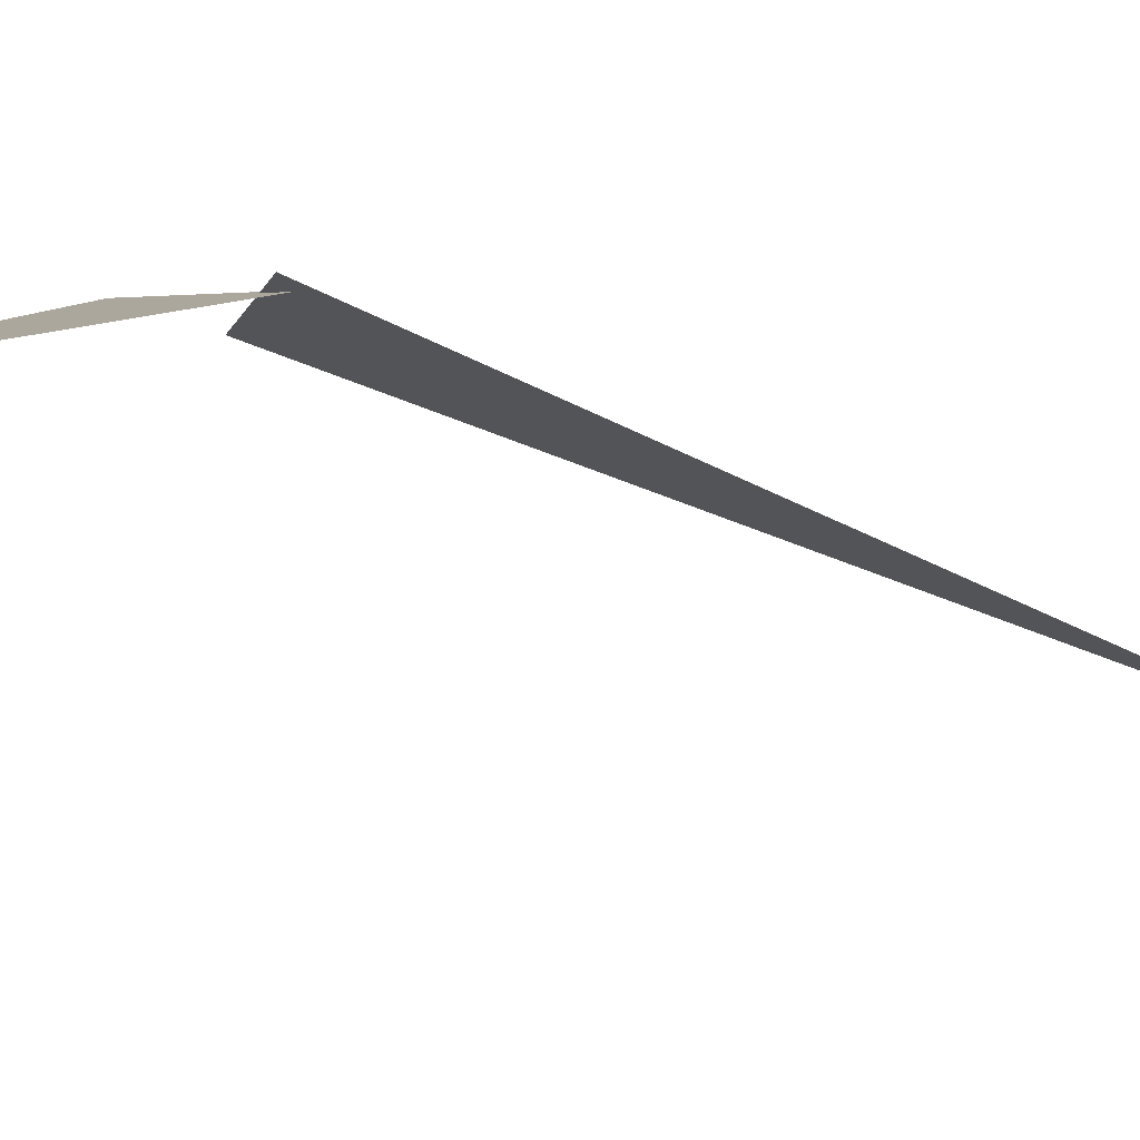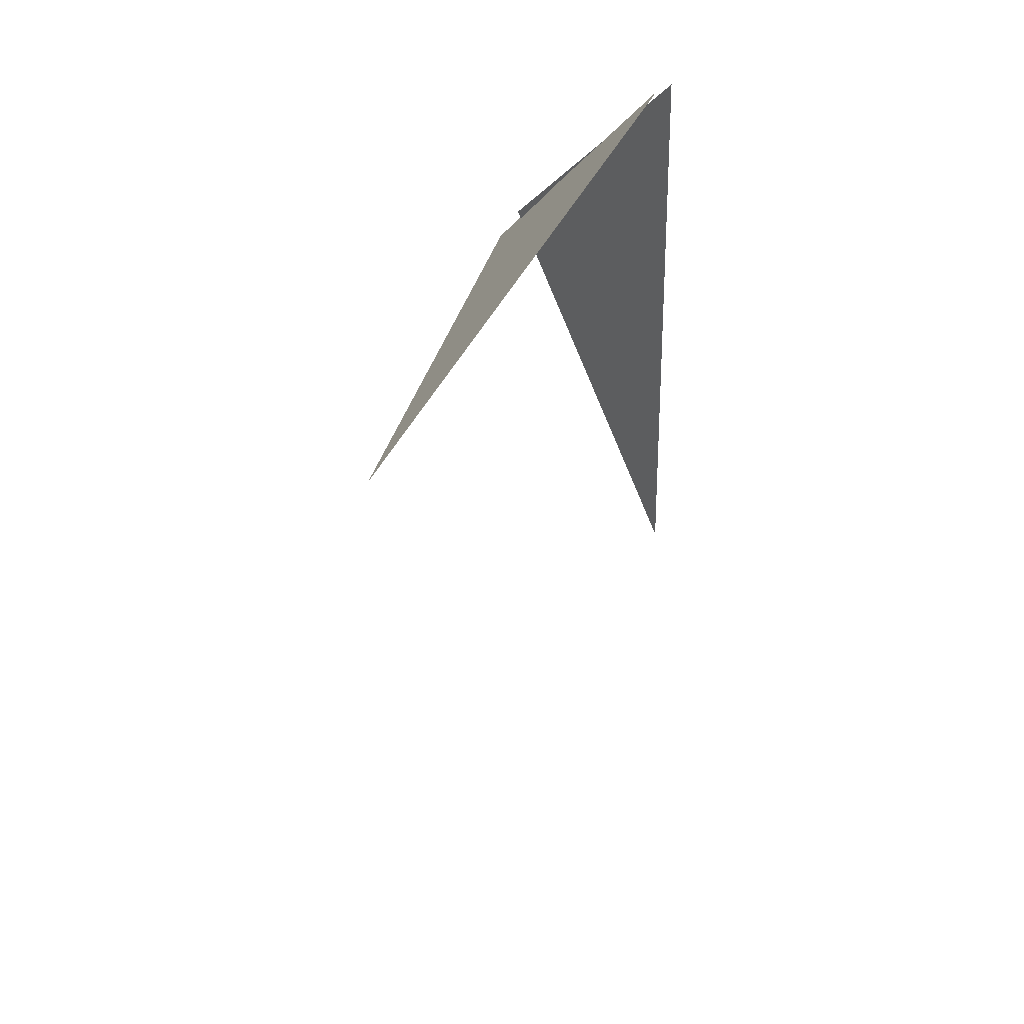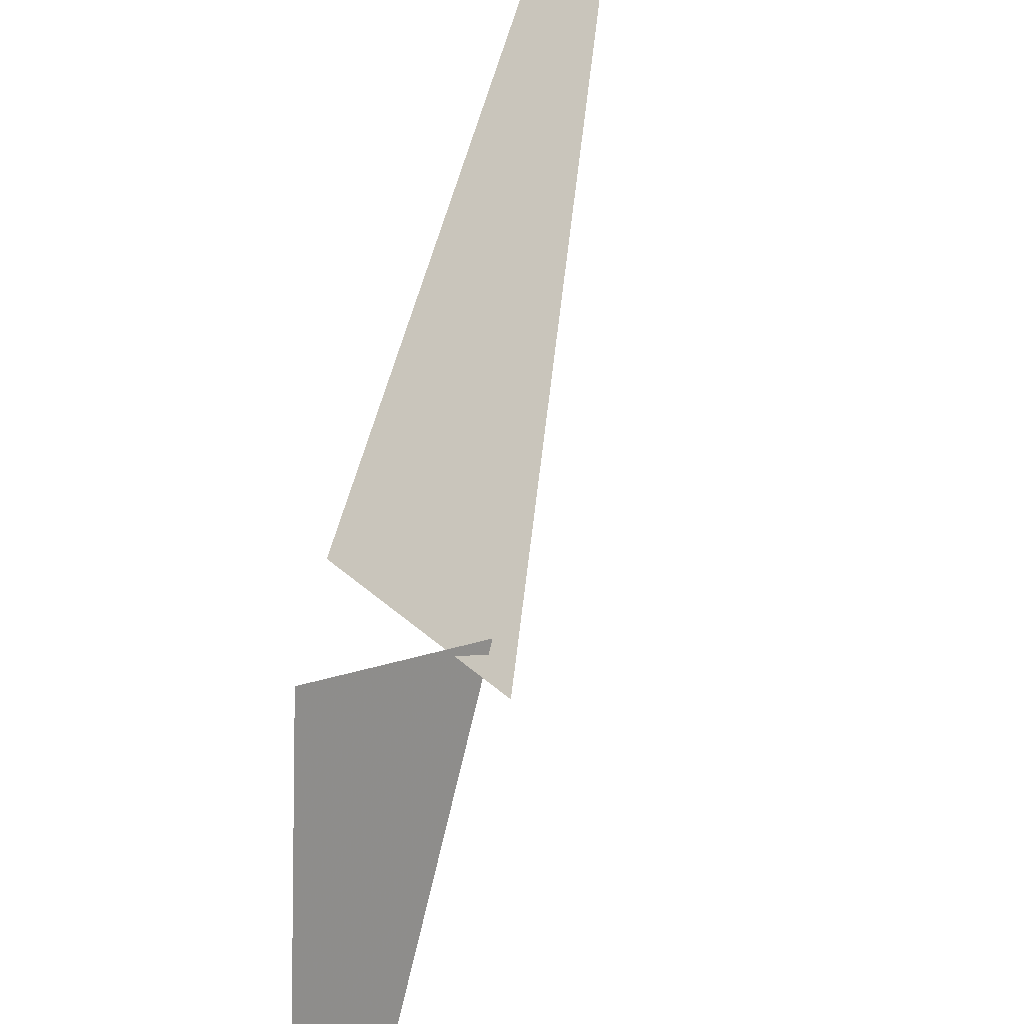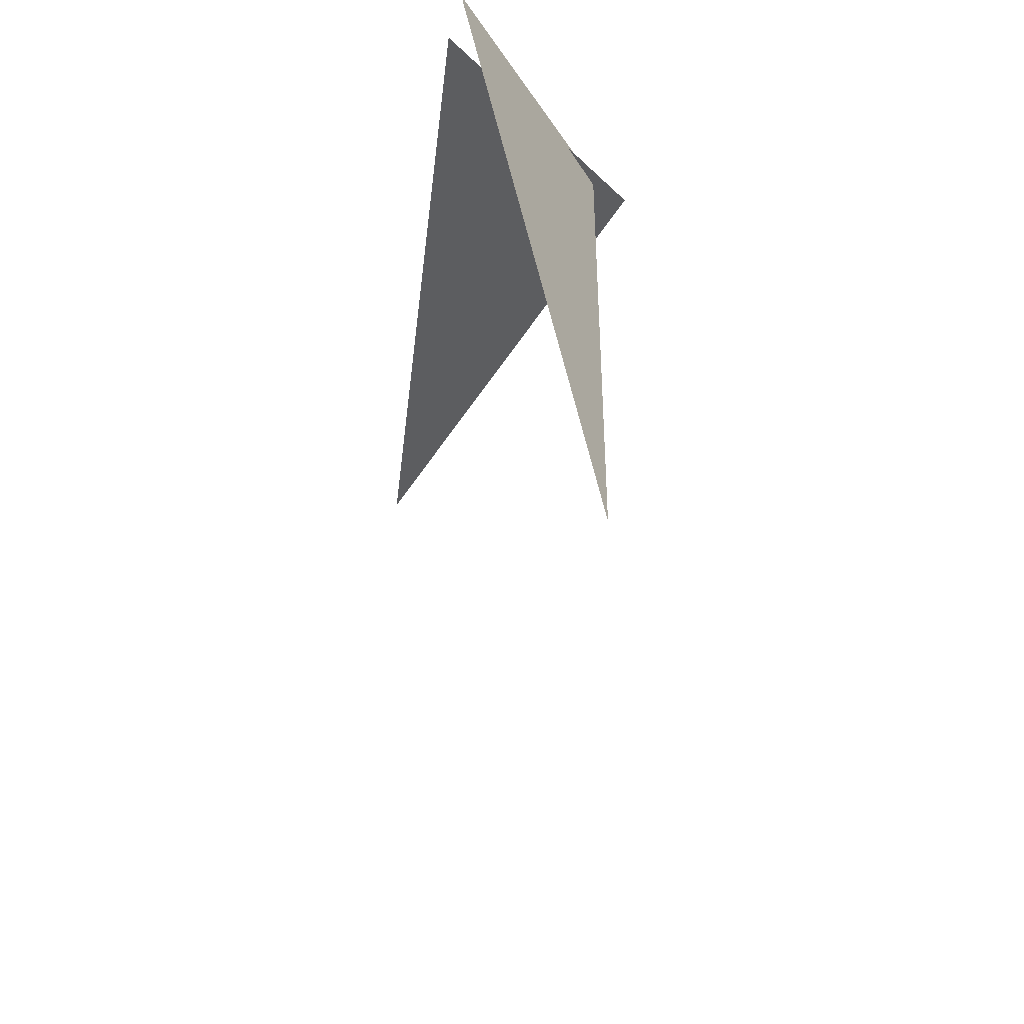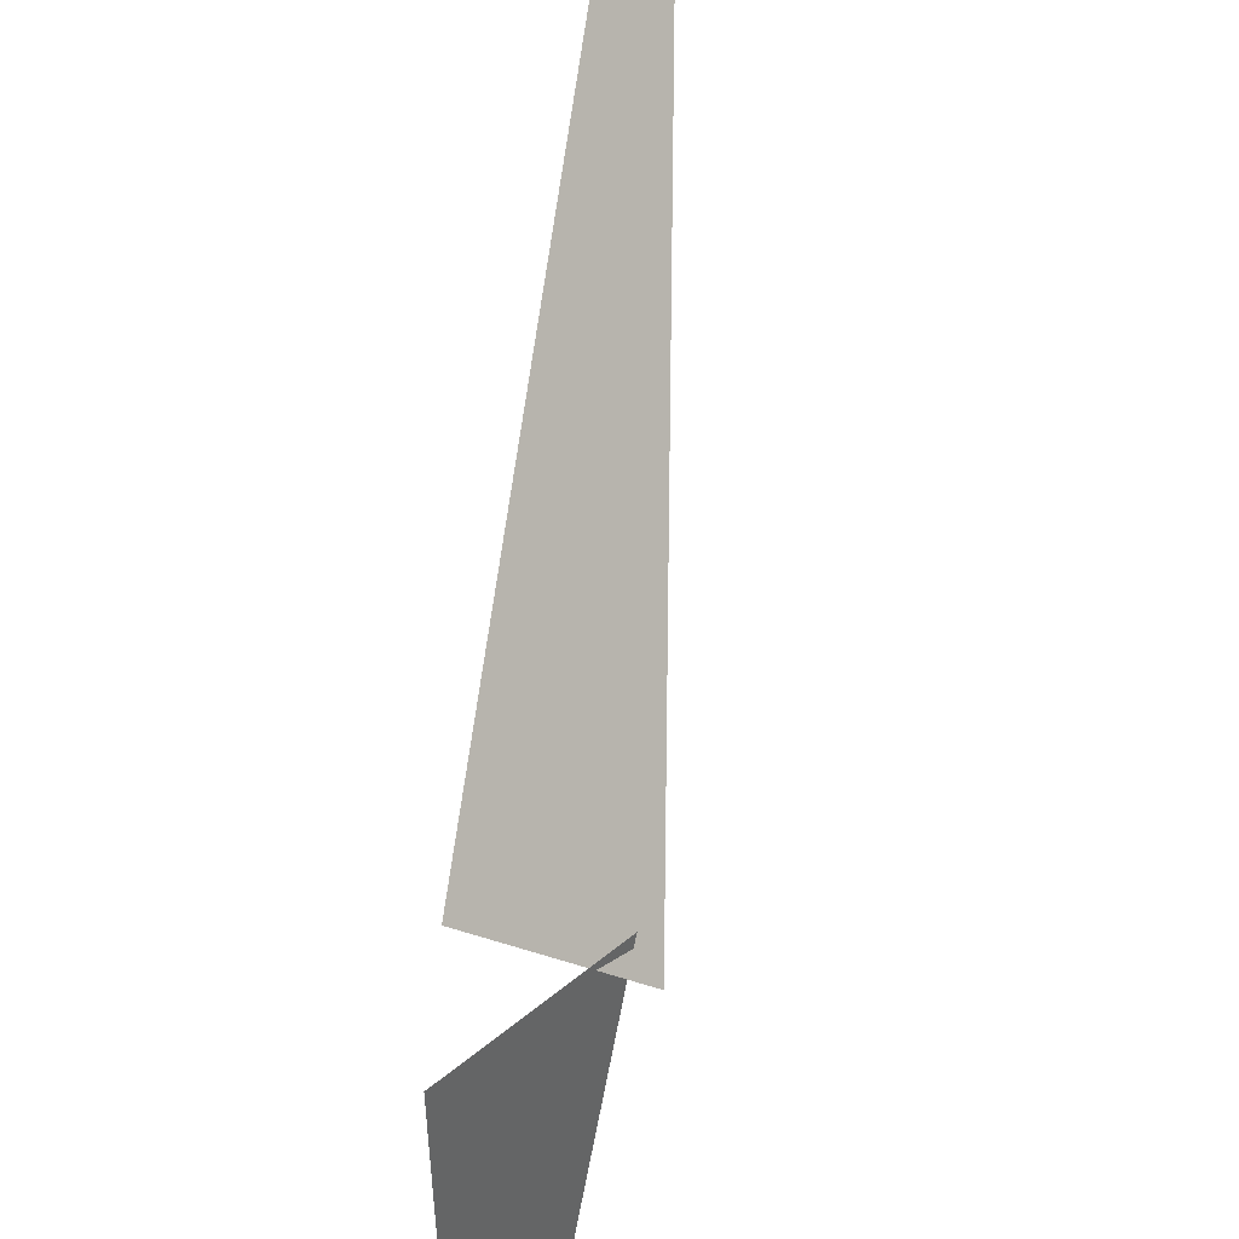
<metadata>
{"format":"obj","ext":"obj","renderer":"f3d","projection":"perspective","resolution":1024,"background":"white","views":[{"elev":-58.8,"azim":67.1,"up":"+Y"},{"elev":20.6,"azim":-167.7,"up":"+Y"},{"elev":55.4,"azim":14.5,"up":"+Y"},{"elev":-21.5,"azim":-4.0,"up":"+Y"},{"elev":77.3,"azim":8.5,"up":"+Y"}]}
</metadata>
<code>
v 0.7558 6.125 4.868
v 0.886 7.724 3.232
v 0.5148 8.016 3.661
v 0.5007 8.077 3.33
v 0.9583 7.619 3.33
v 0.5007 8.077 0
f 1 2 3
f 4 5 6

</code>
